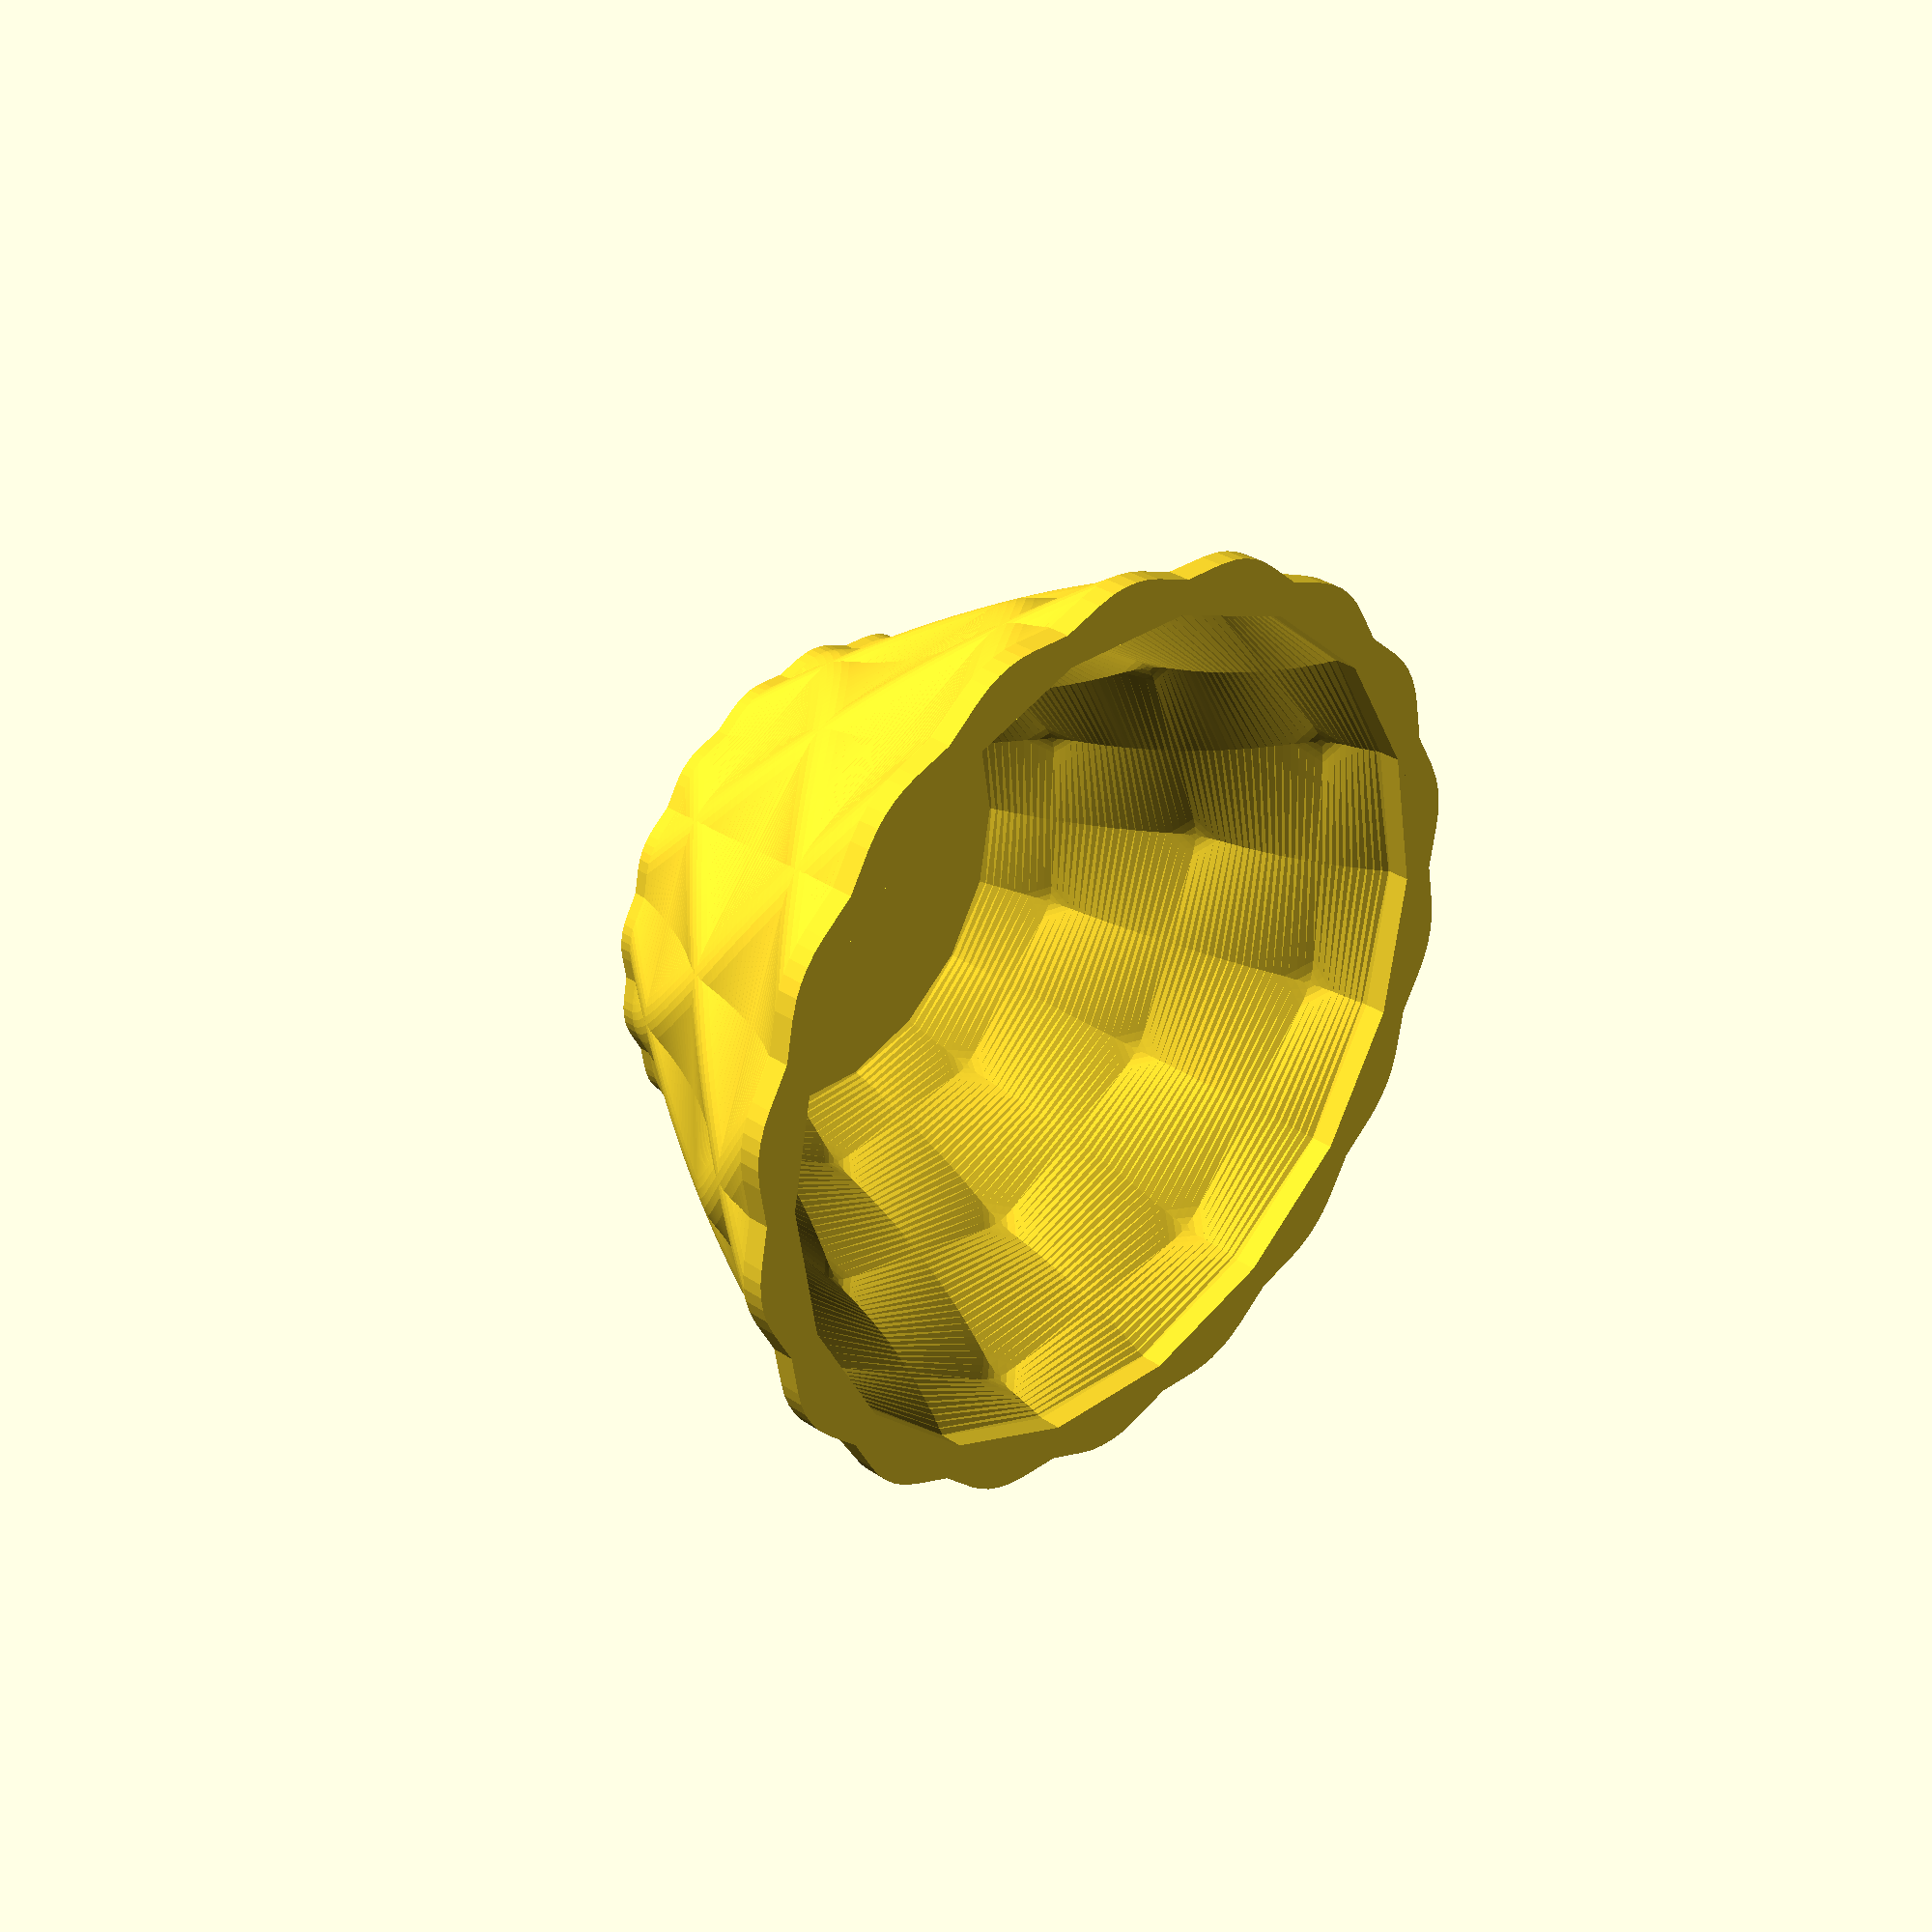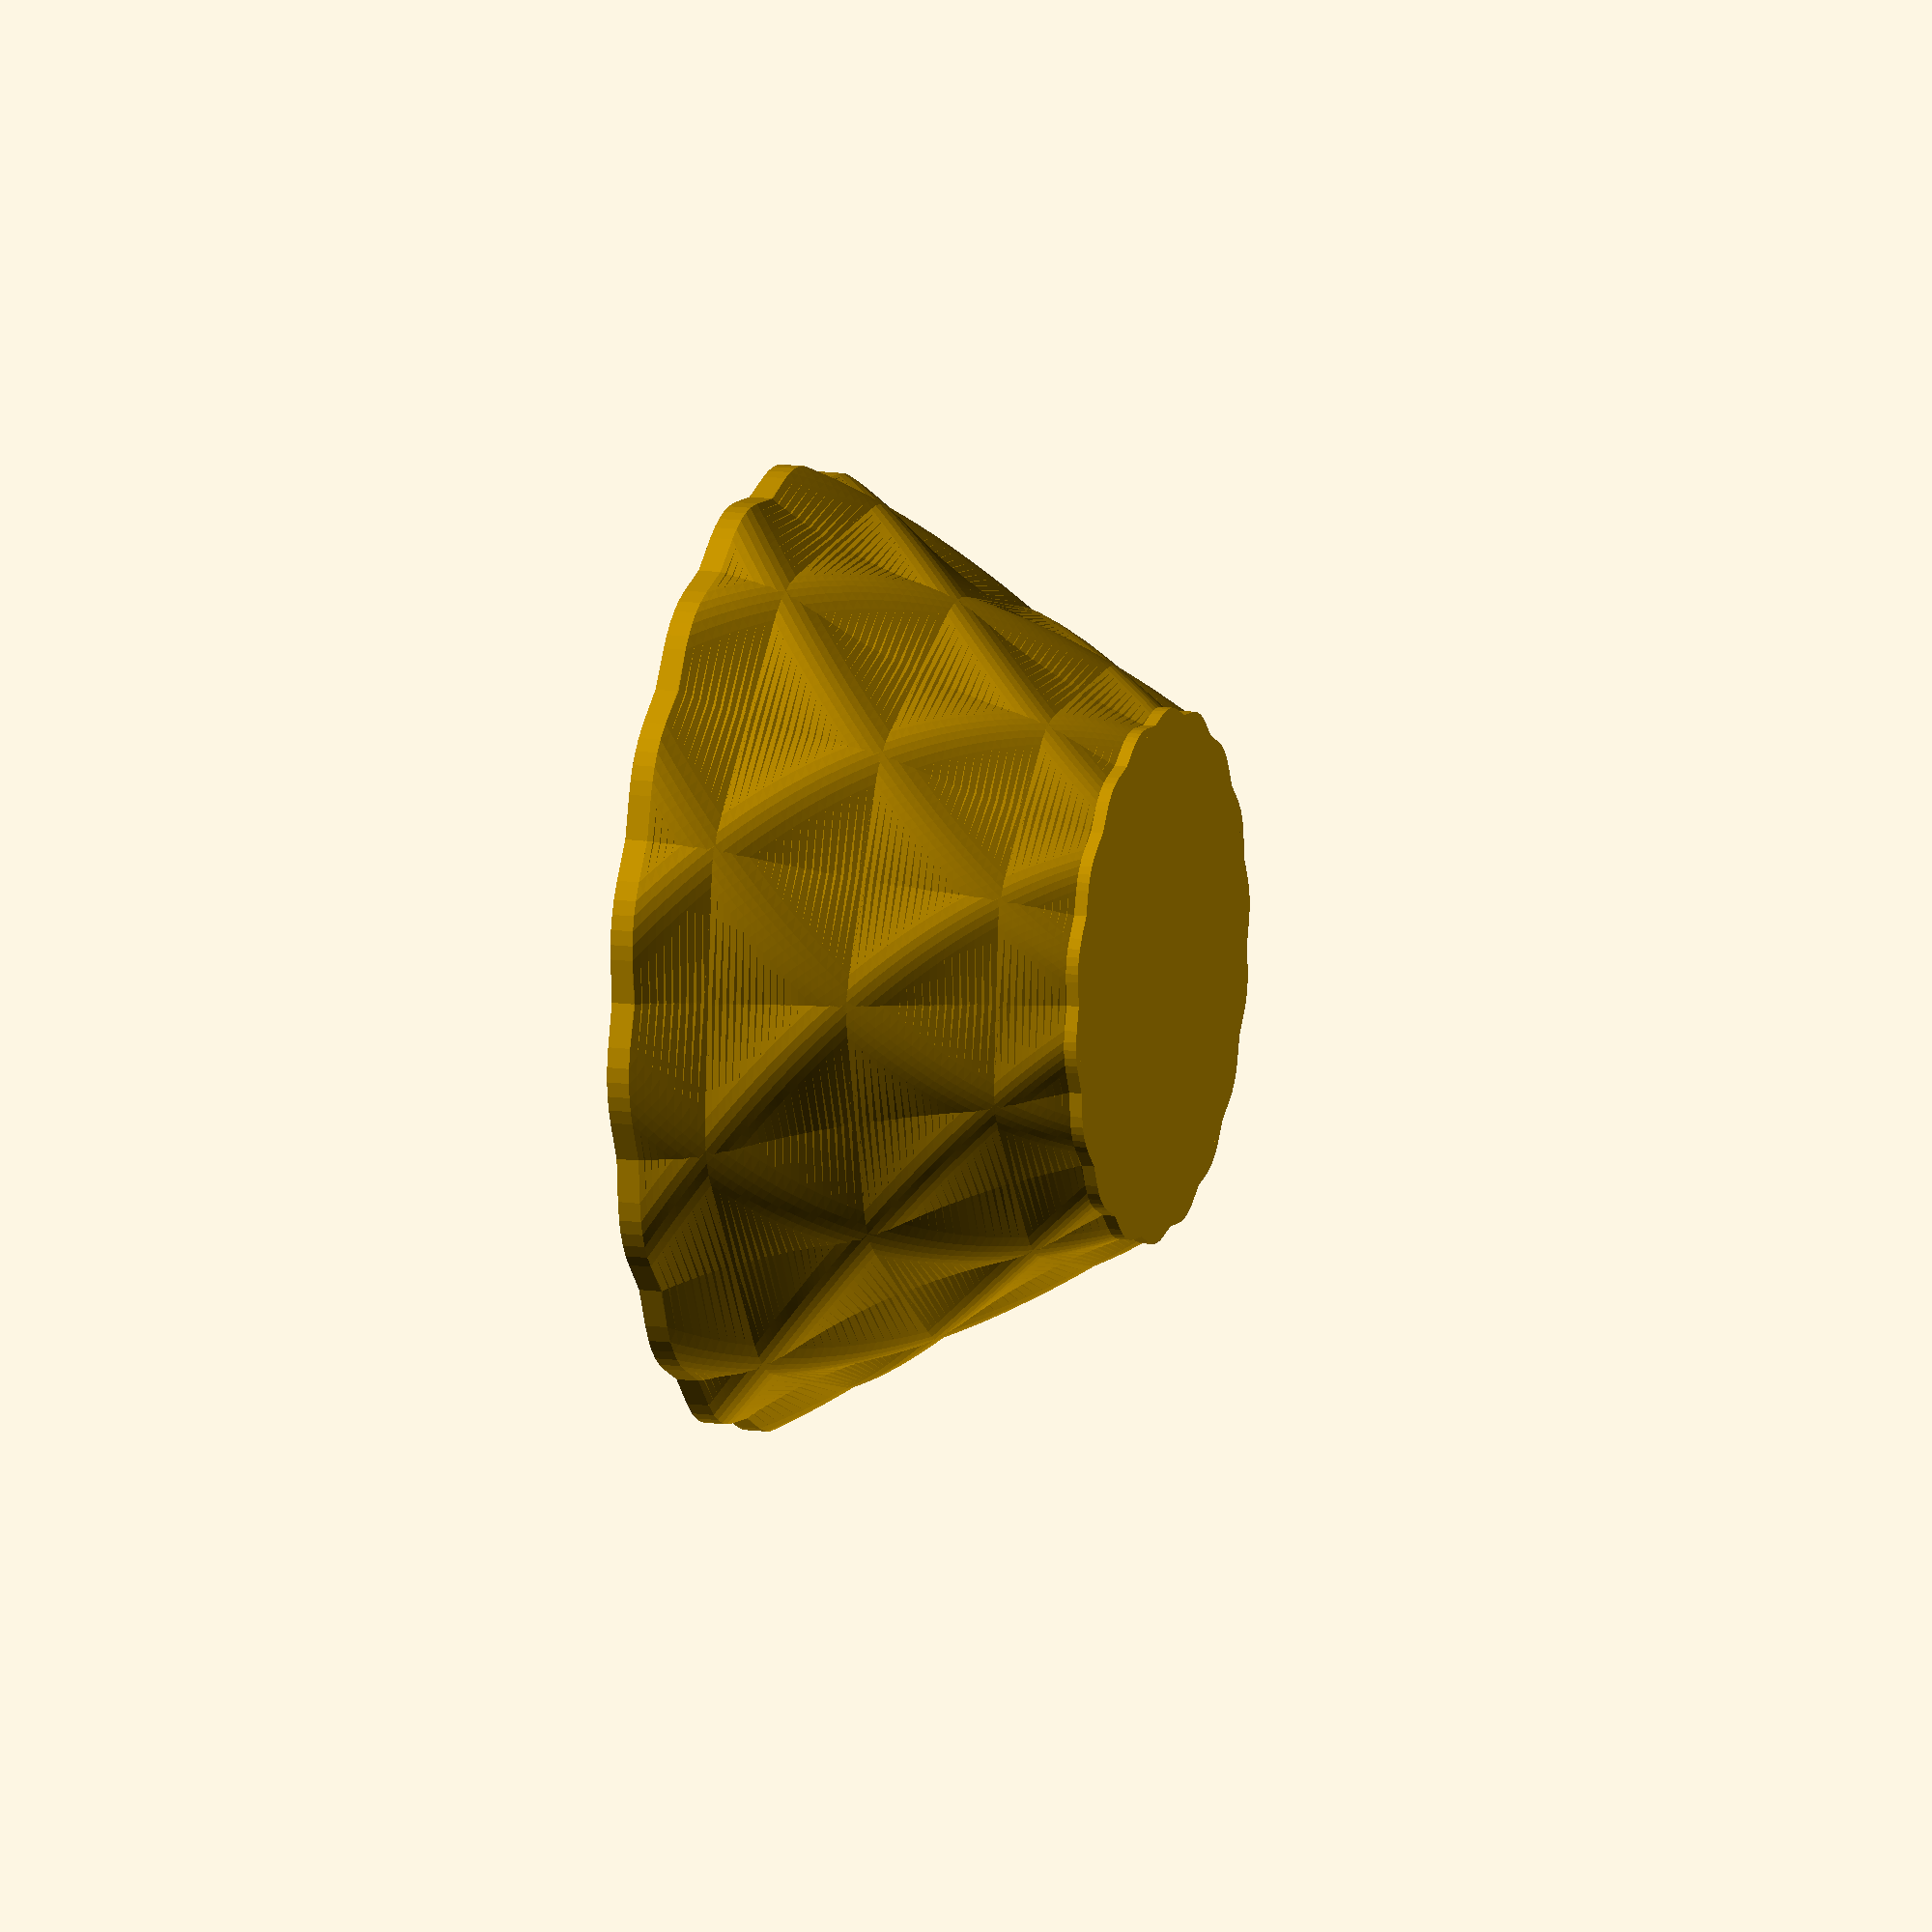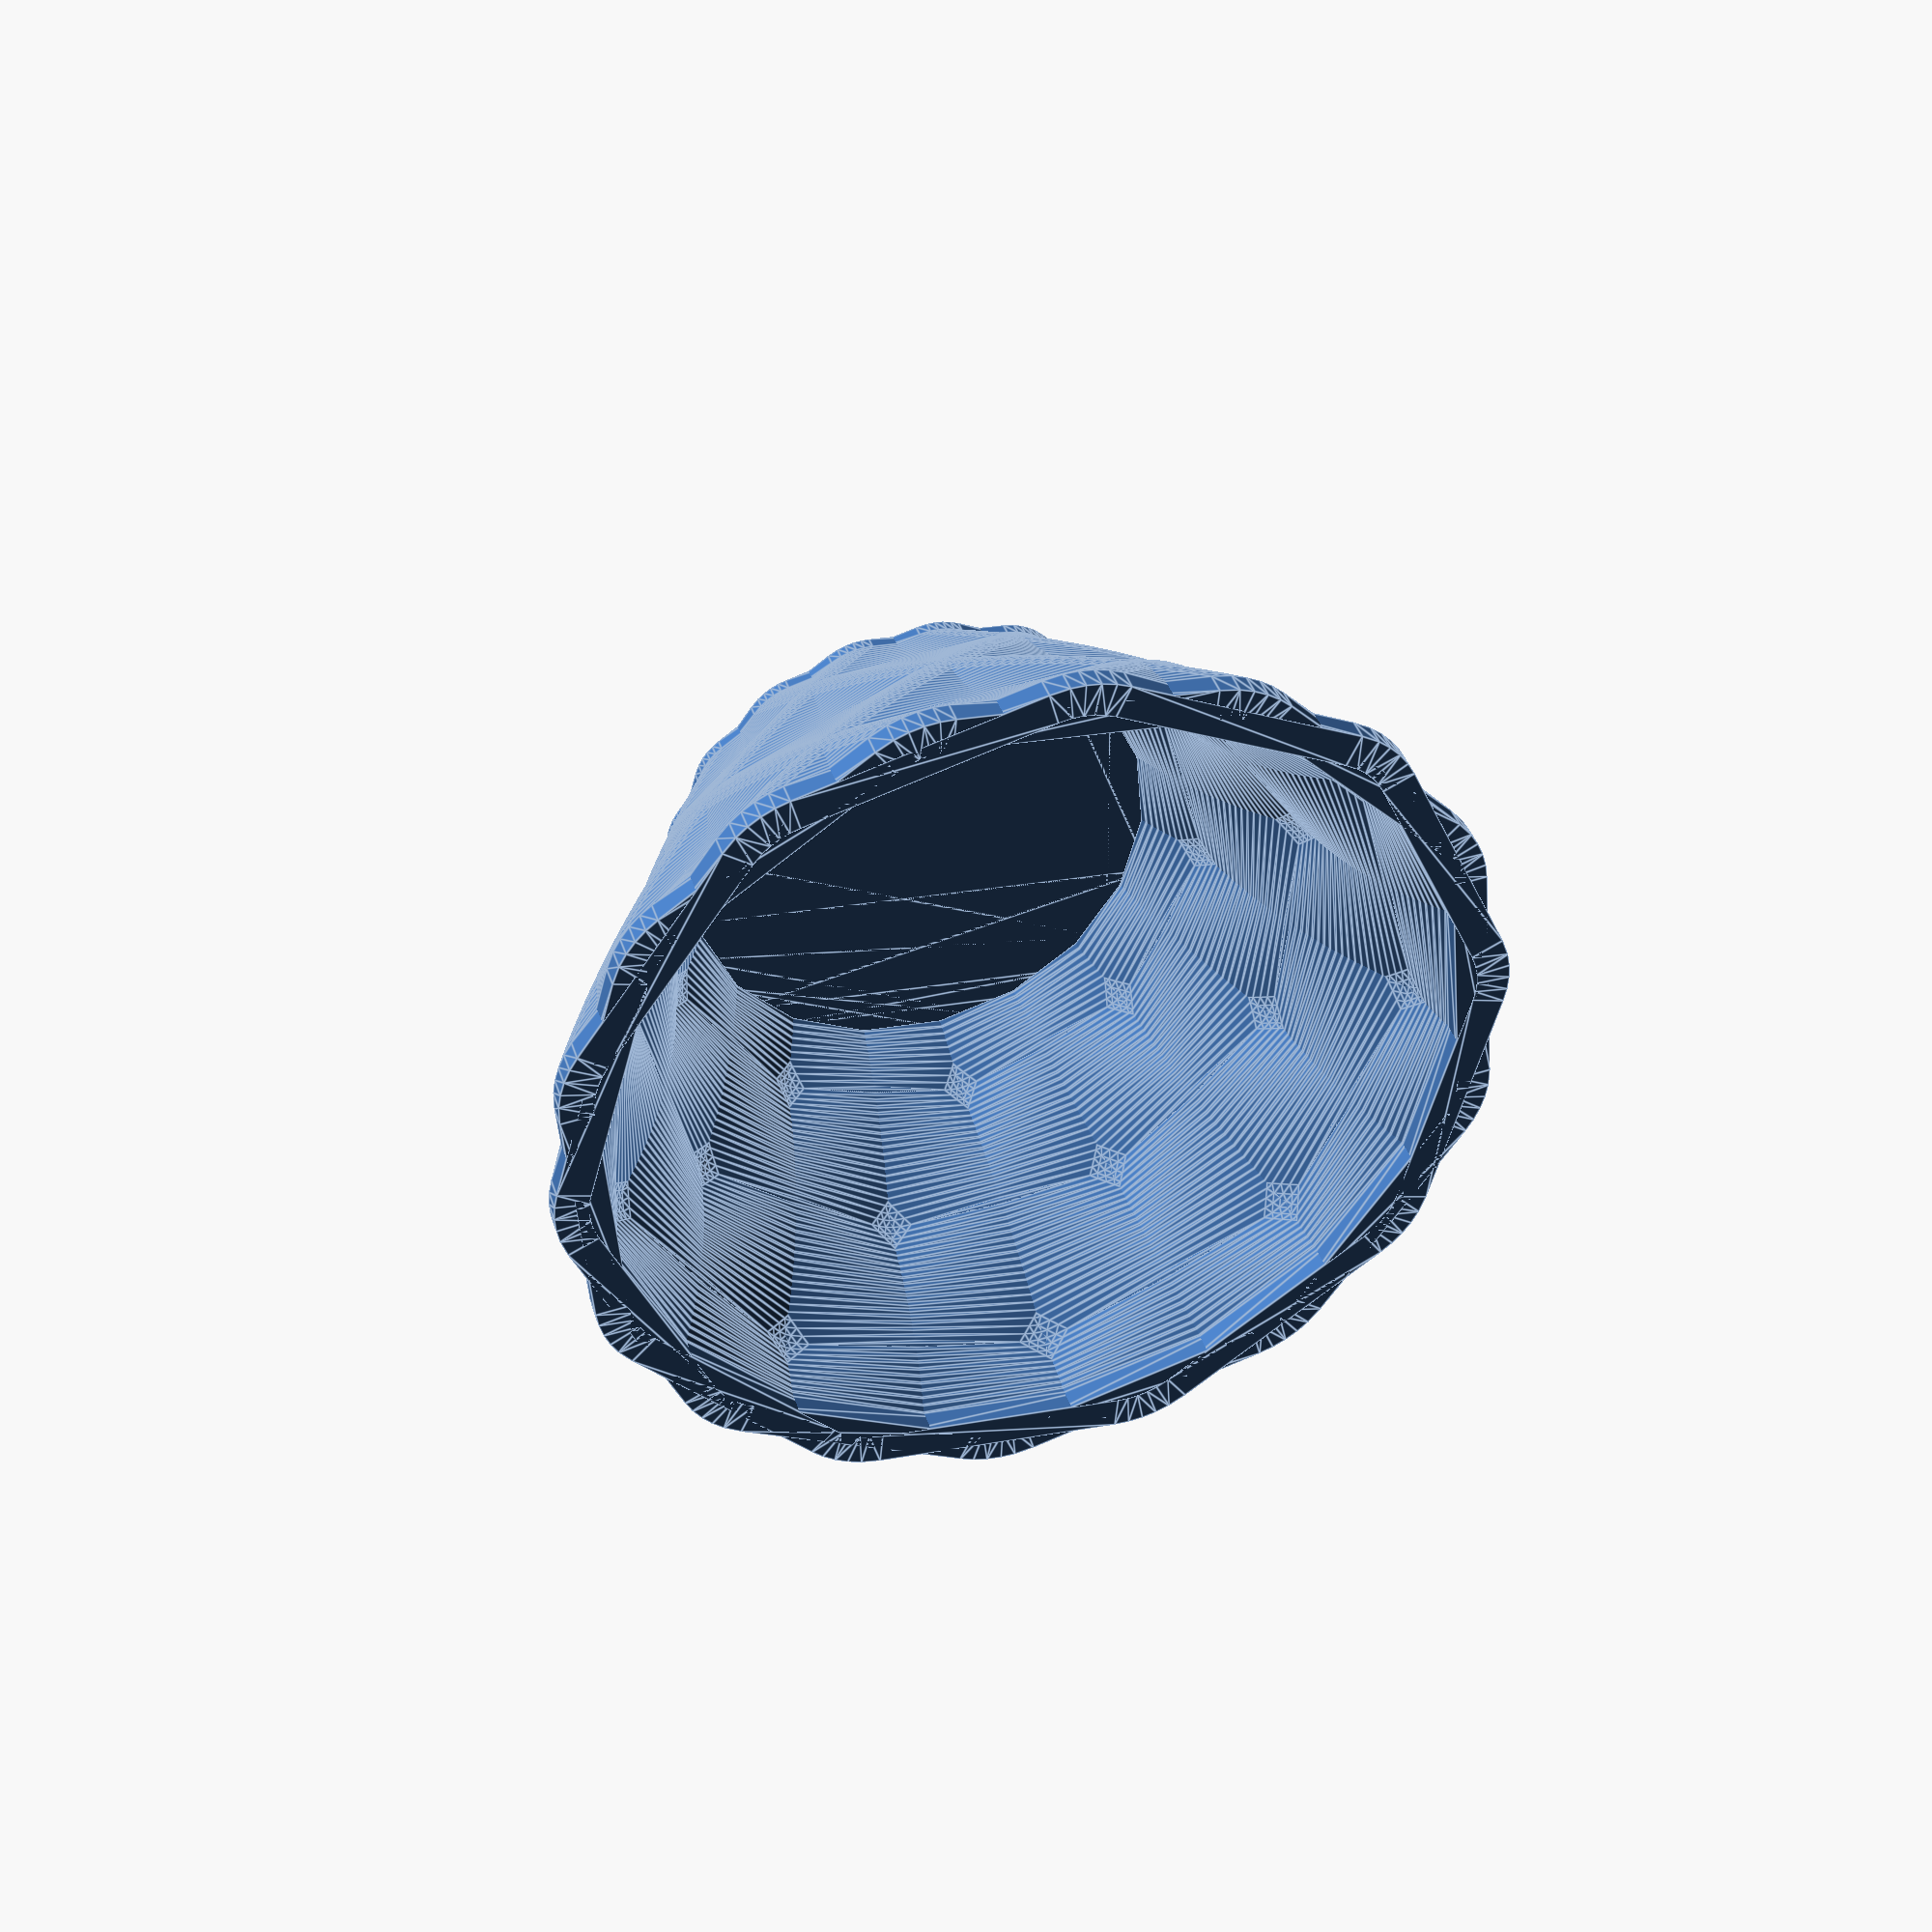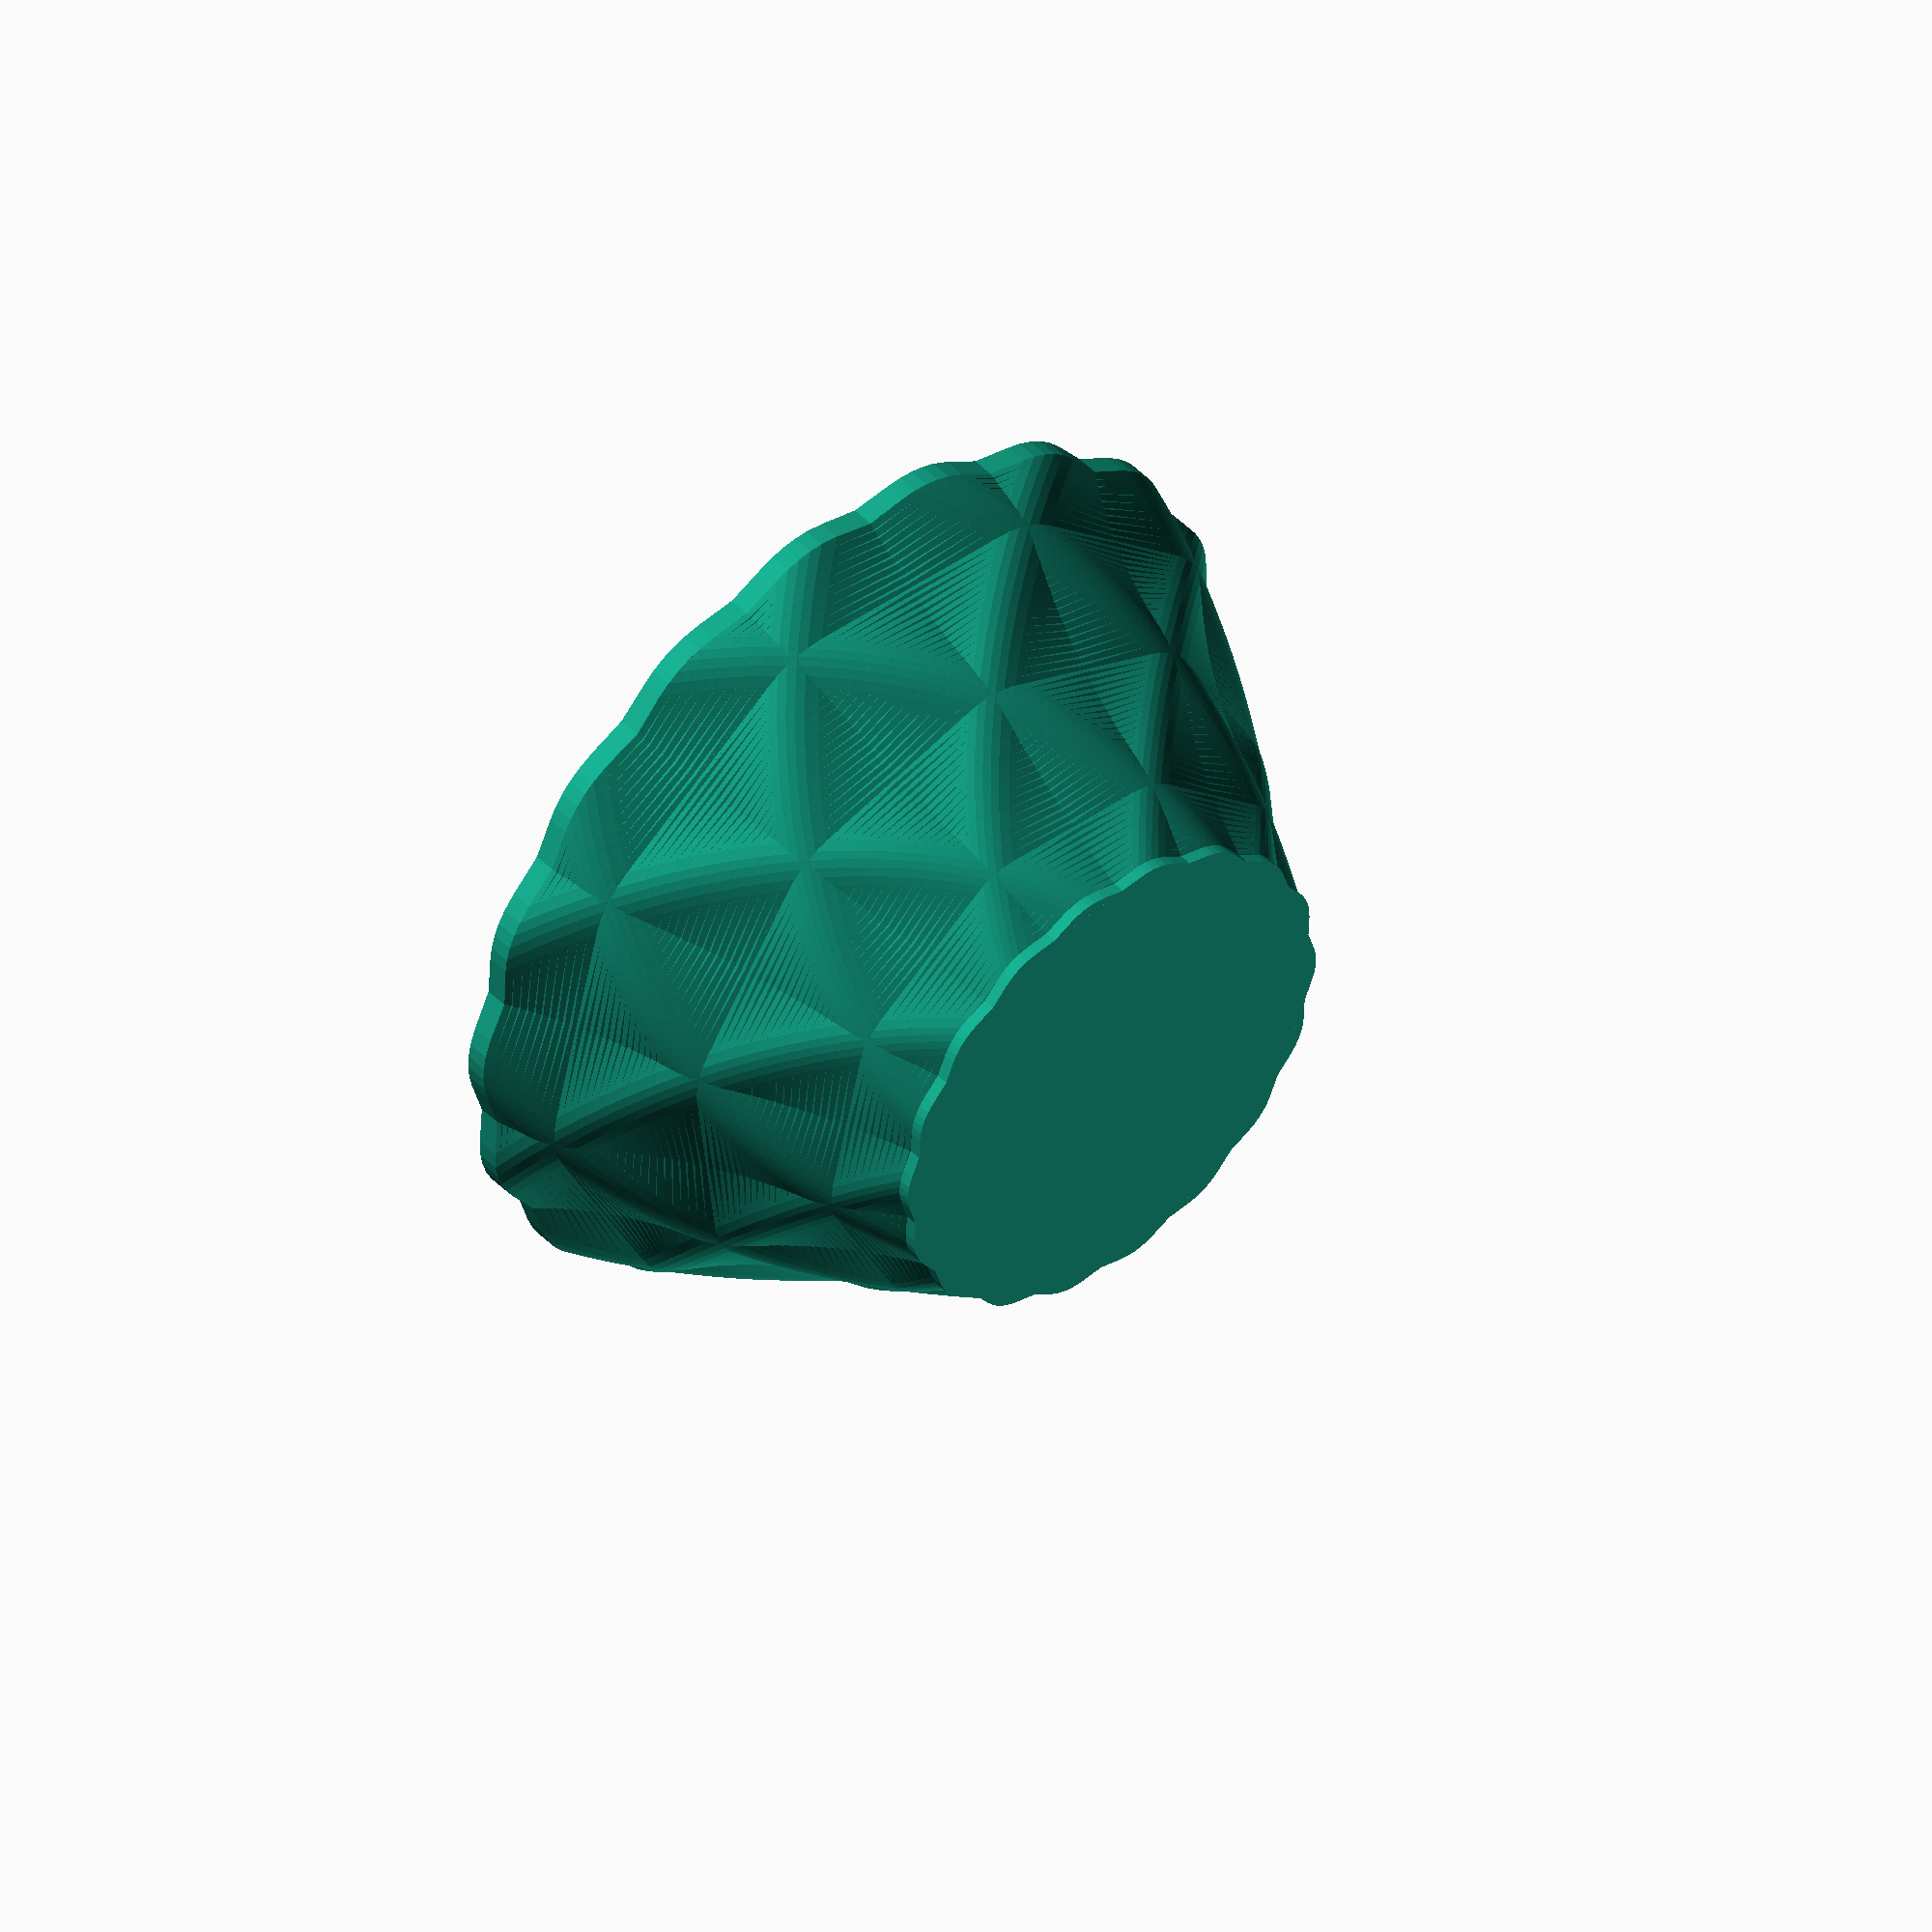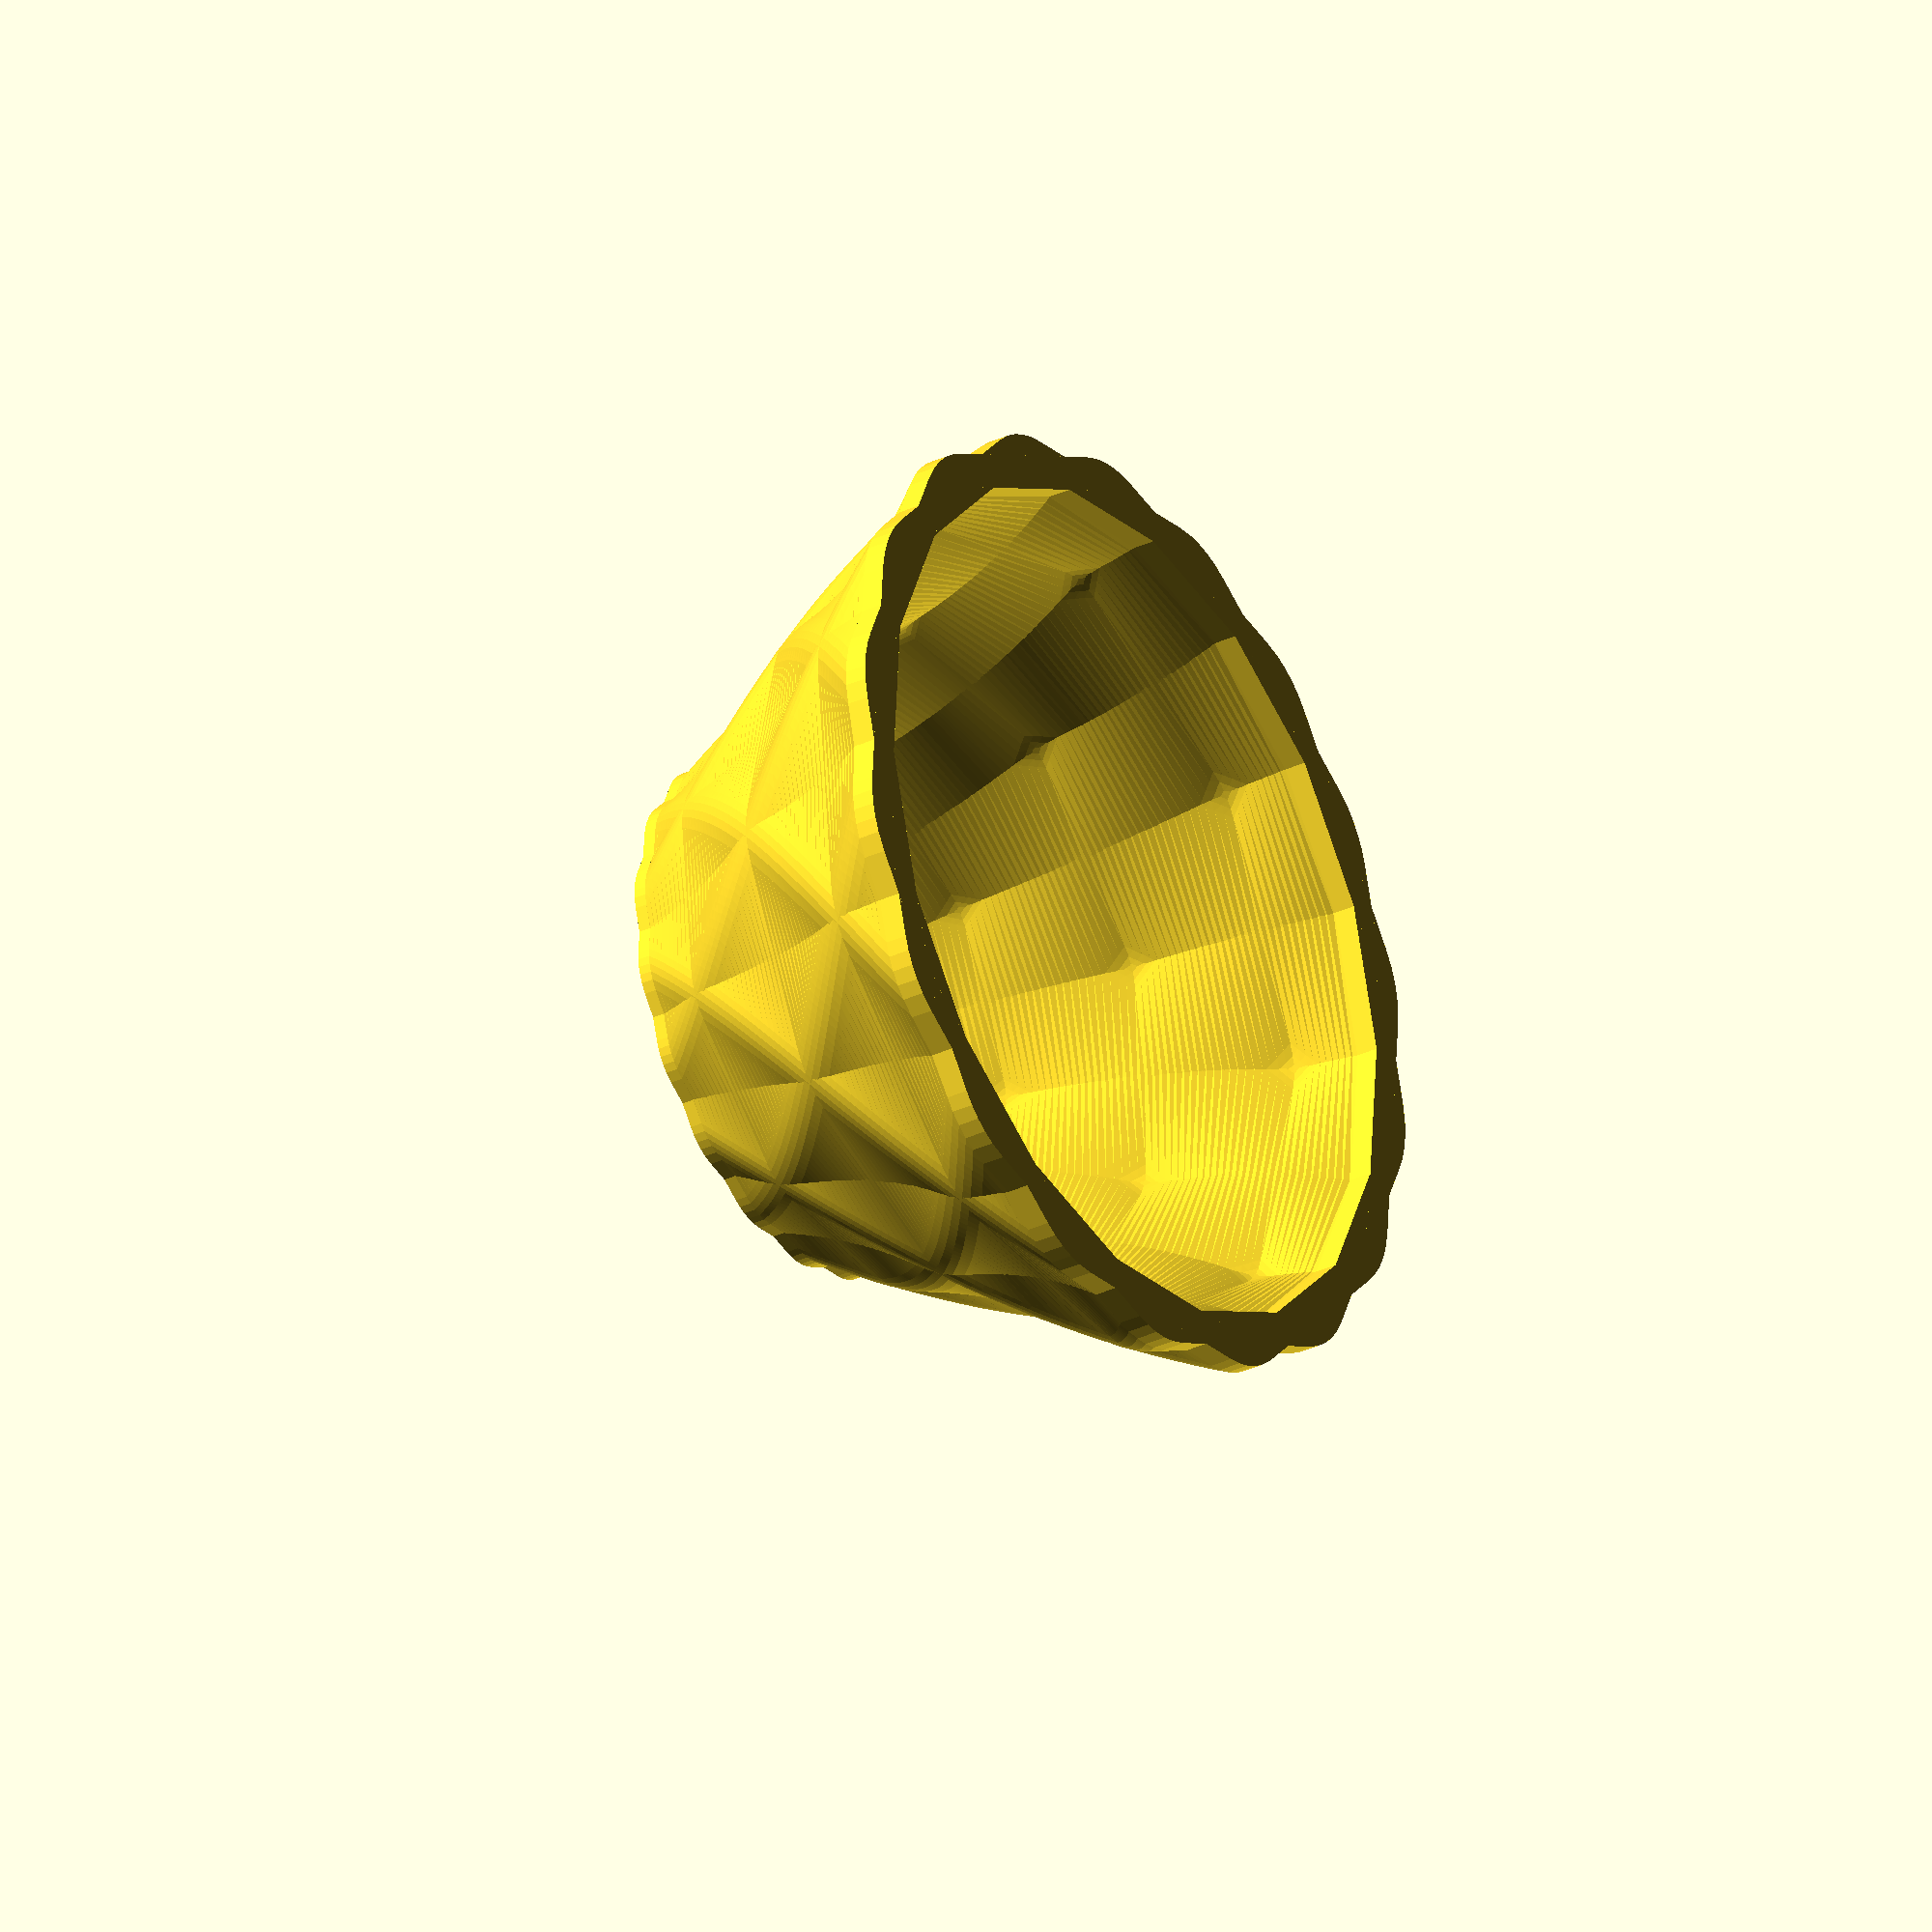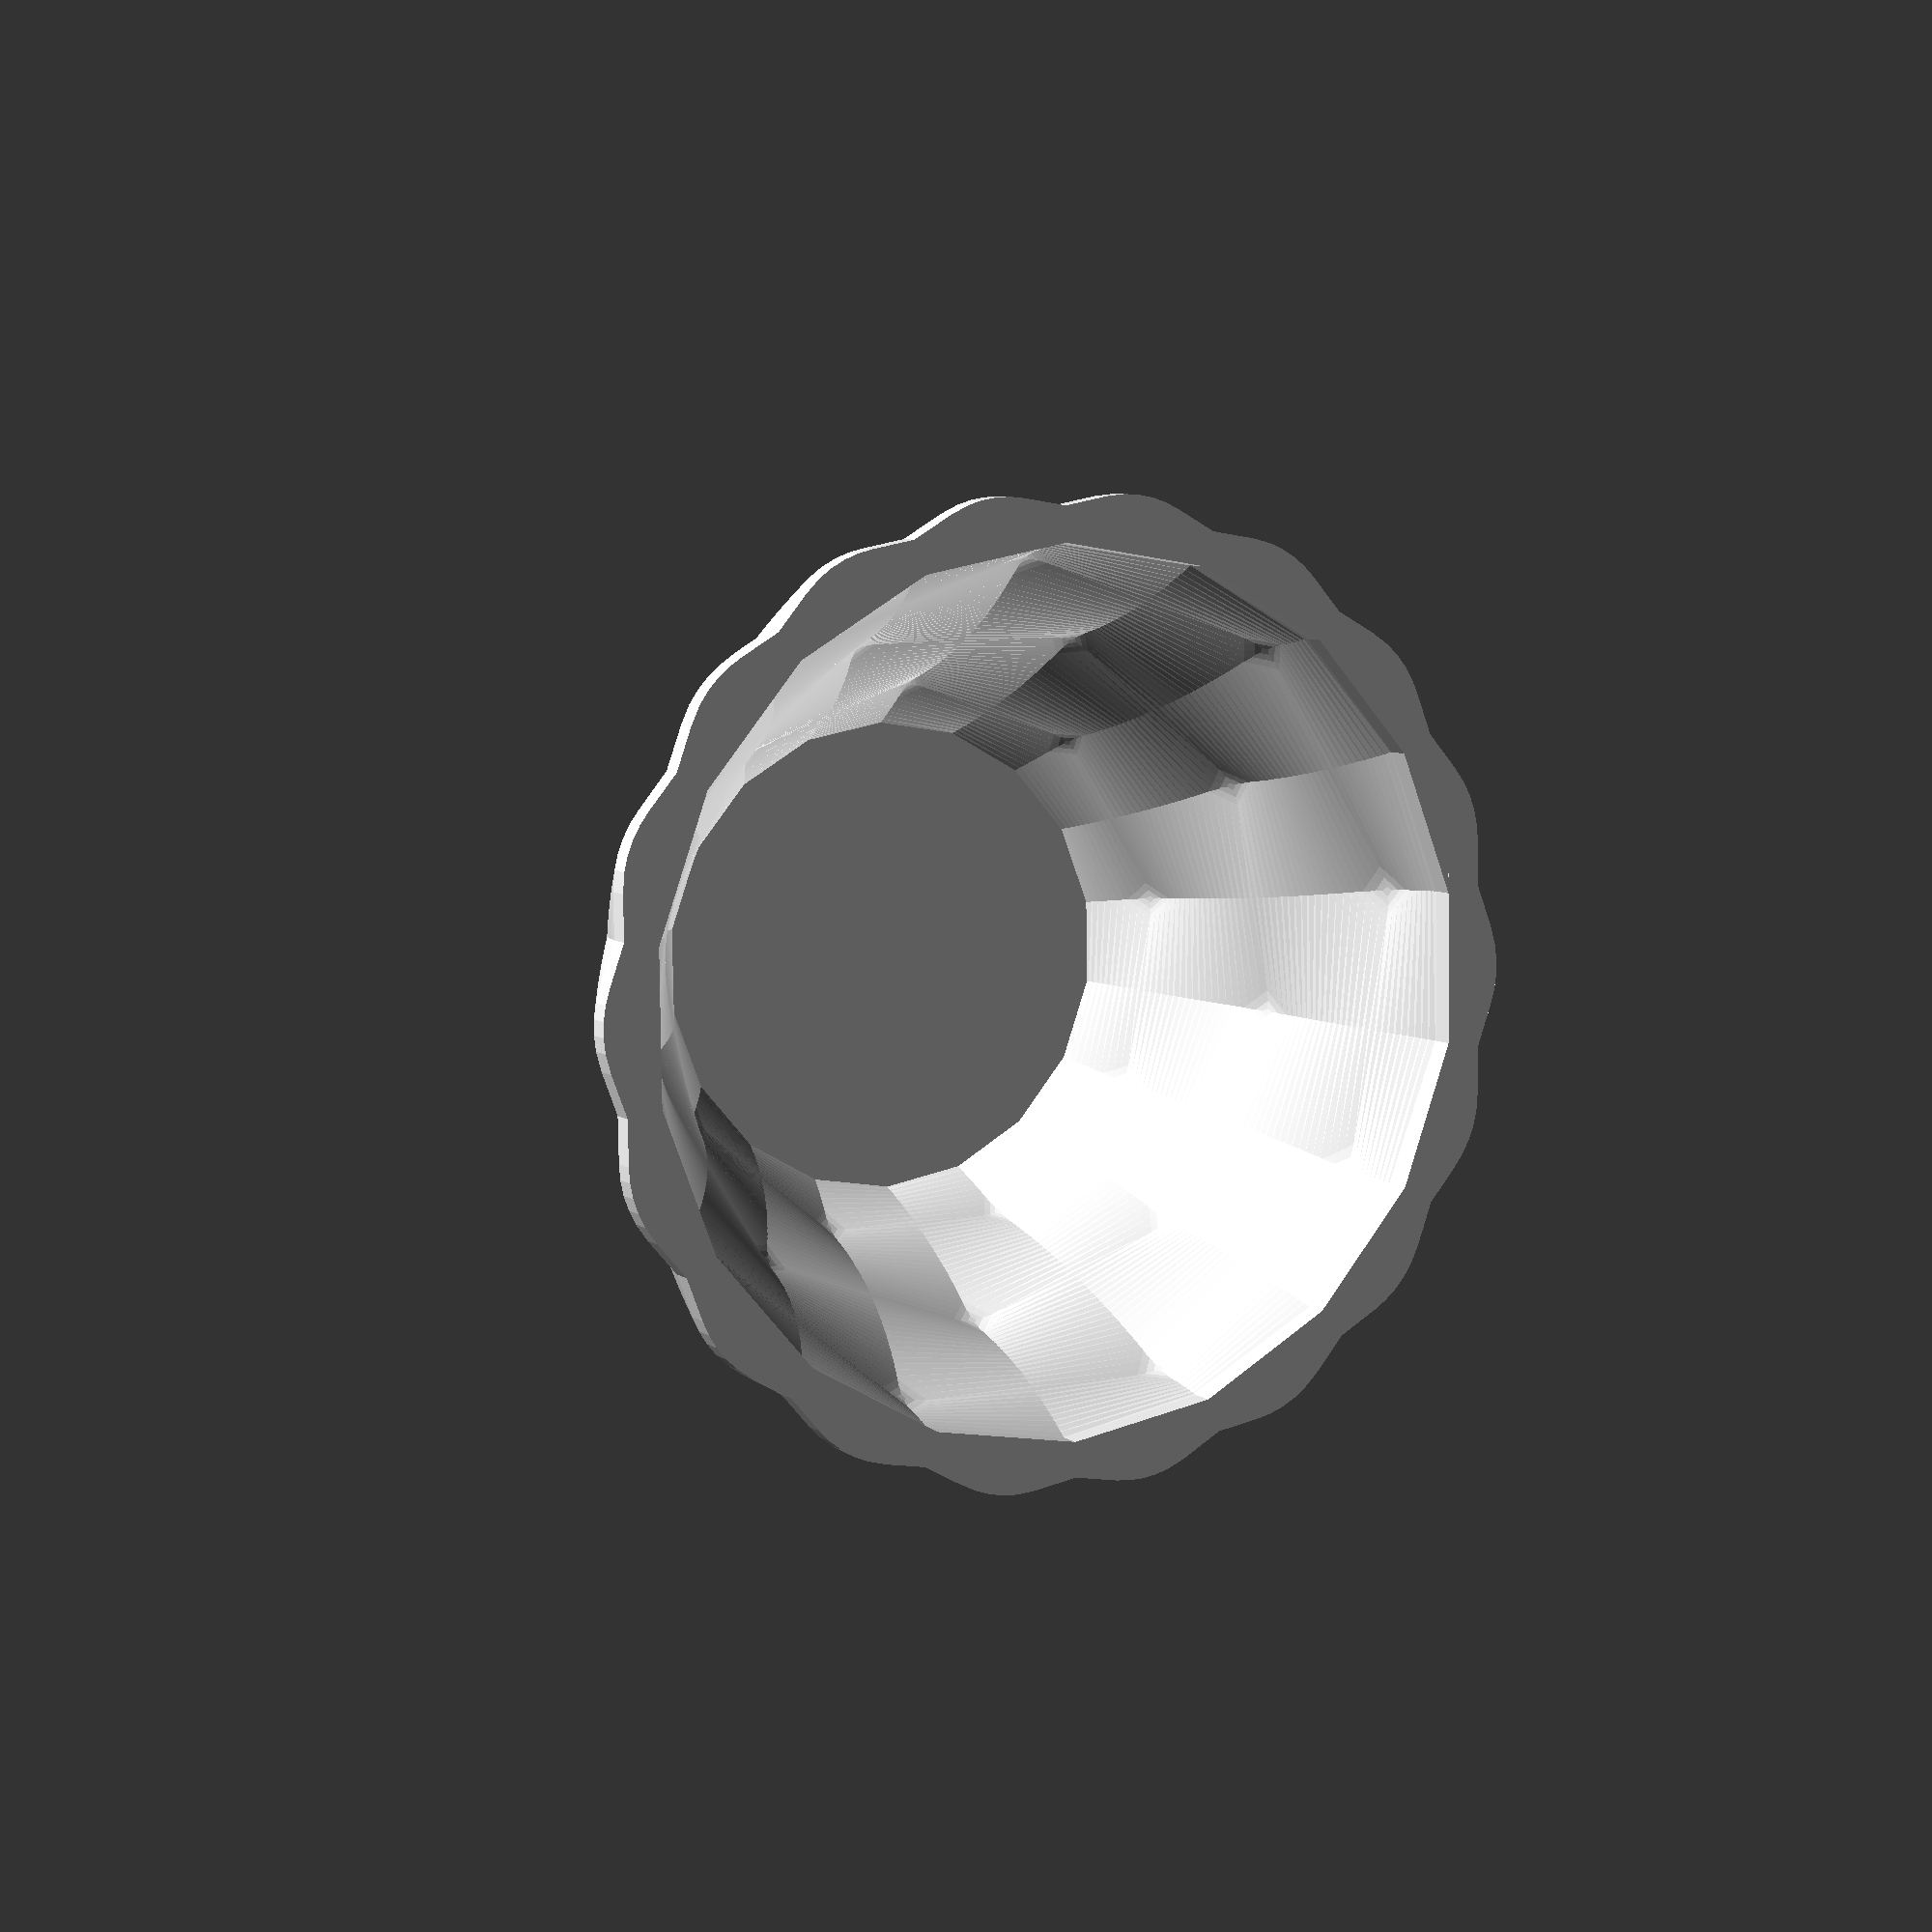
<openscad>
radius = 16;
sides = 9;
bodyHeight = 30;
baseHeight = 1;
bodyTwist=60;
bodyFlare=1.8;
thickness = 1.5;

linear_extrude( height = baseHeight)
    polyShape(solid = "yes");

translate([0,0,baseHeight])
    linear_extrude( height = bodyHeight, twist = bodyTwist, scale = bodyFlare, slices = 2*bodyHeight)
        polyShape(solid="no");

translate([0,0,baseHeight+bodyHeight])
    rotate(-bodyTwist)
    scale(bodyFlare)
    linear_extrude(height = baseHeight)
        polyShape(solid="no");

rotate(360/sides/2)
linear_extrude( height = baseHeight)
    polyShape(solid = "yes");

rotate(360/sides/2)
translate([0,0,baseHeight])
    linear_extrude( height = bodyHeight, twist = -bodyTwist, scale = bodyFlare, slices = 2*bodyHeight)
        polyShape(solid="no");

rotate(360/sides/2)
translate([0,0,baseHeight+bodyHeight])
    rotate(bodyTwist)
    scale(bodyFlare)
    linear_extrude(height = baseHeight)
        polyShape(solid="no");       
        

module polyShape(solid){
    difference(){
        offset( r=5, $fn=48)
            circle( r=radius, $fn=sides);
        
        if( solid == "no"){
            offset( r=5-thickness, $fn=48)
                circle( r=radius,$fn = sides);
        }
    }
}



</openscad>
<views>
elev=149.1 azim=190.4 roll=225.6 proj=p view=solid
elev=167.8 azim=265.2 roll=71.2 proj=o view=wireframe
elev=320.3 azim=115.1 roll=342.9 proj=p view=edges
elev=314.0 azim=276.9 roll=139.1 proj=o view=solid
elev=31.0 azim=304.3 roll=303.8 proj=o view=solid
elev=173.6 azim=359.2 roll=207.0 proj=p view=solid
</views>
